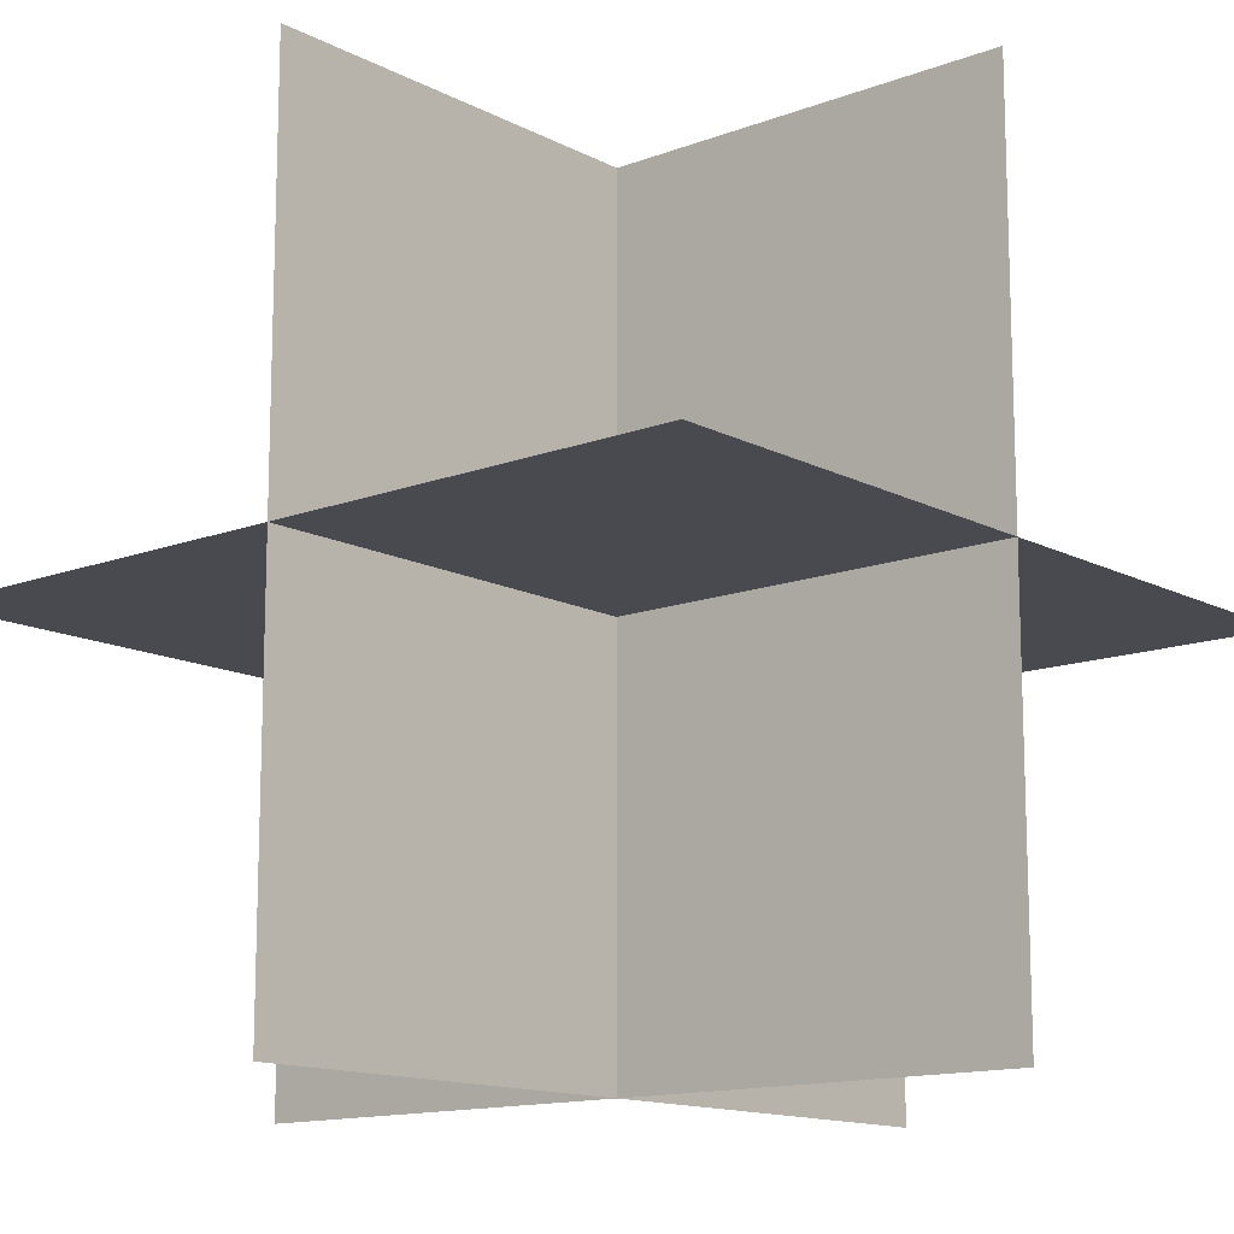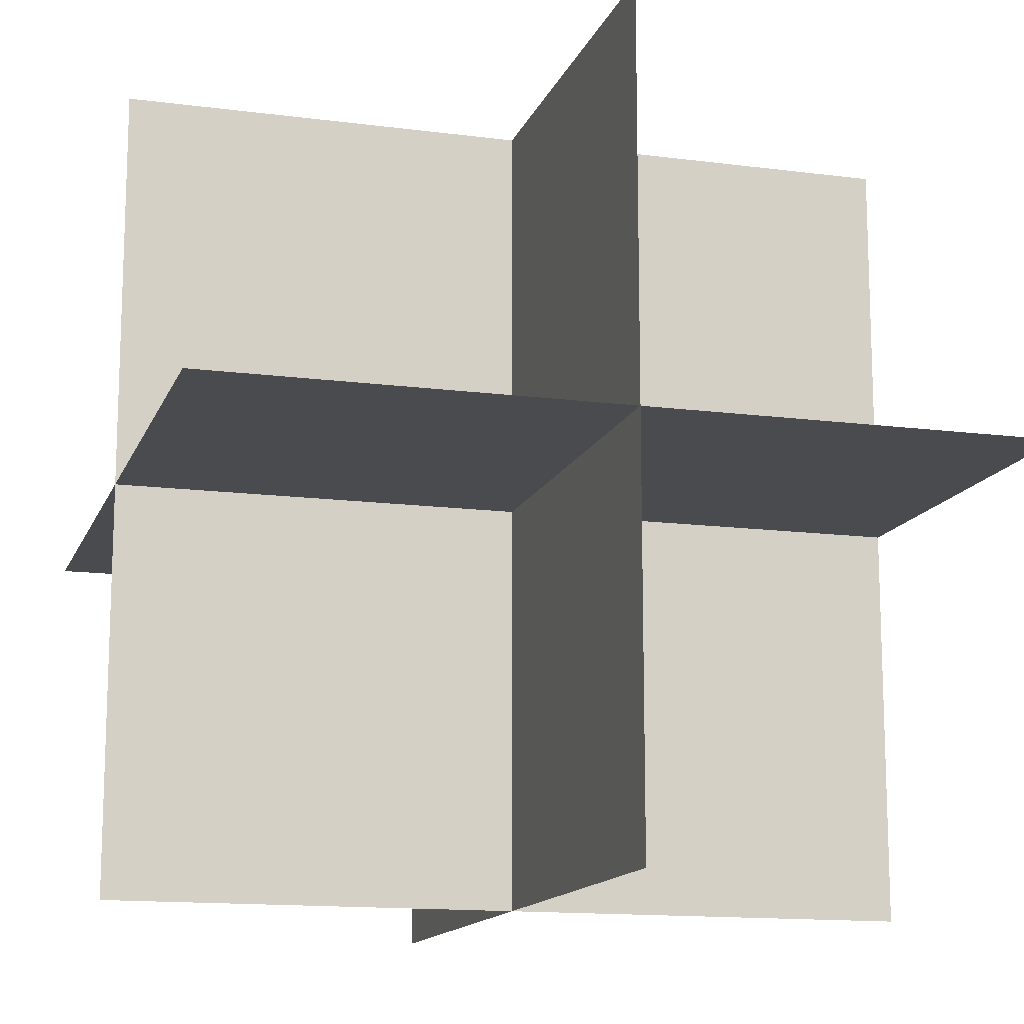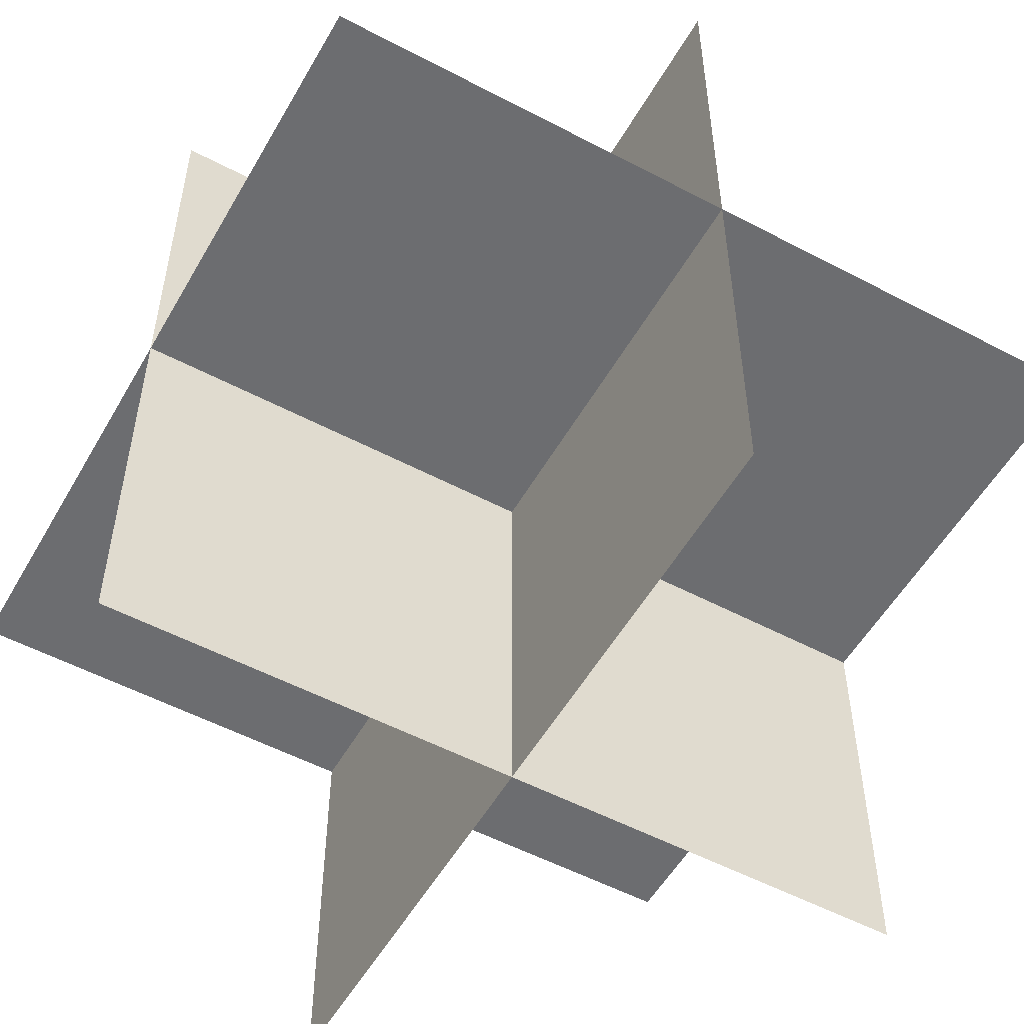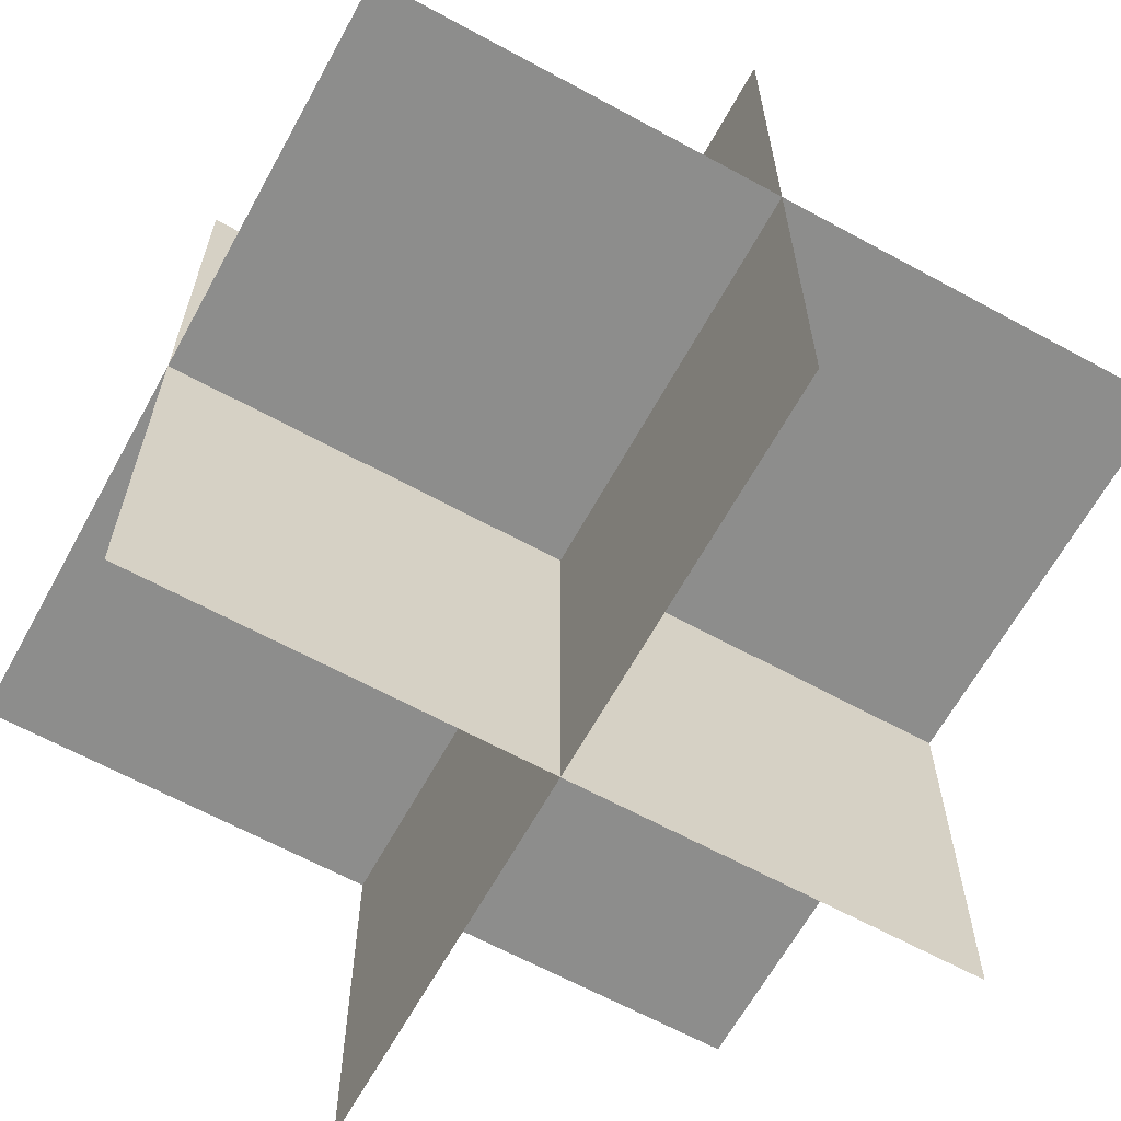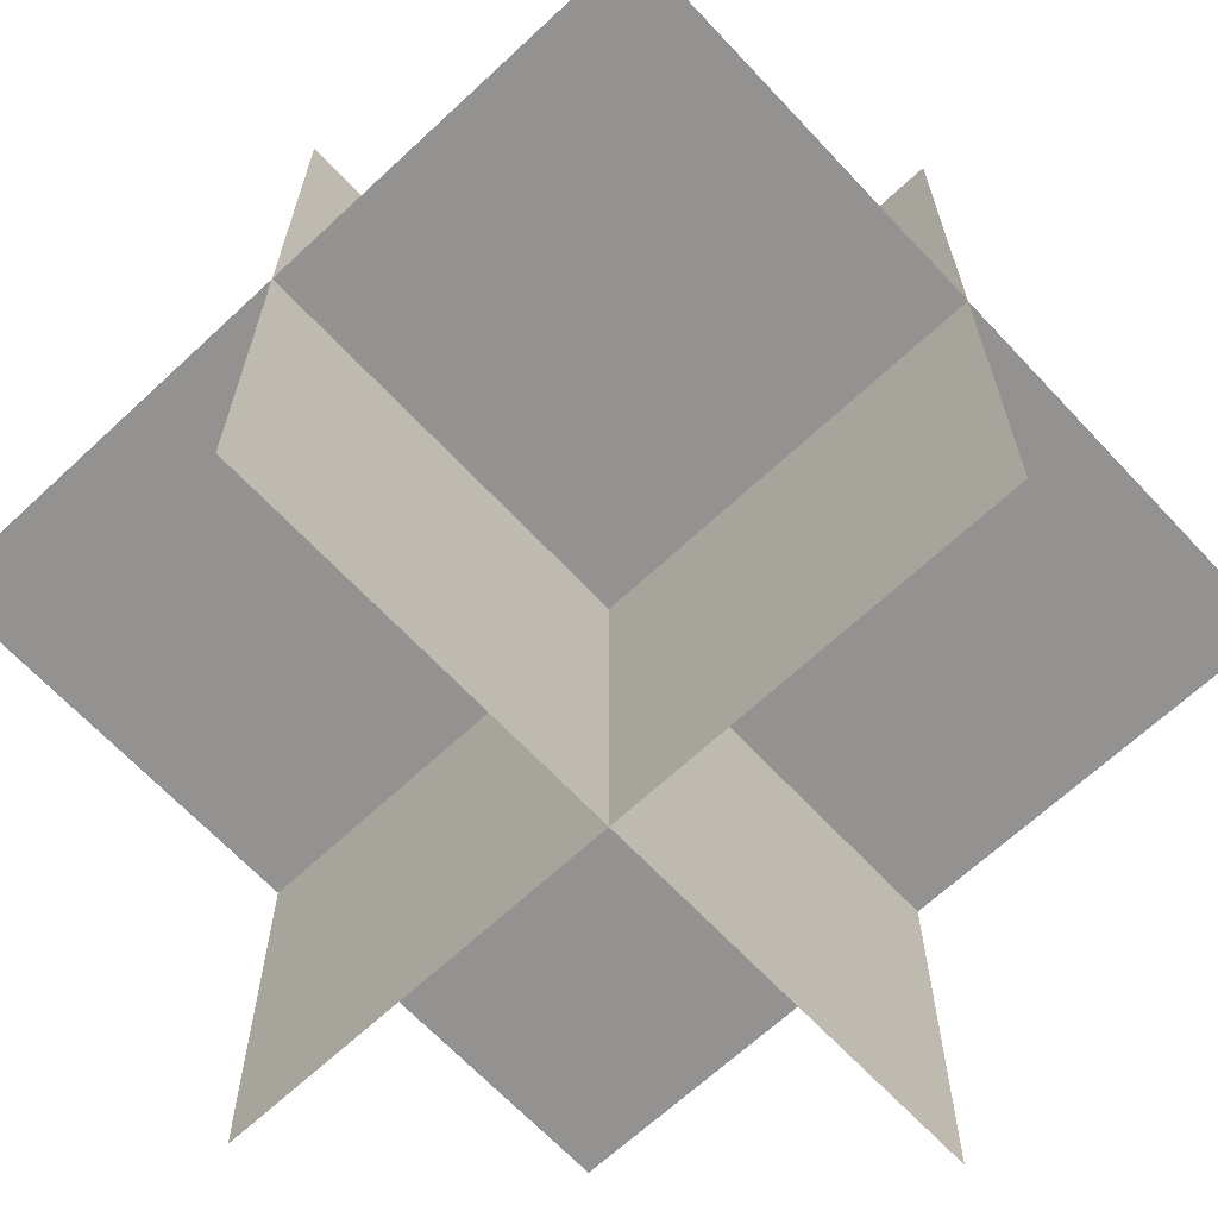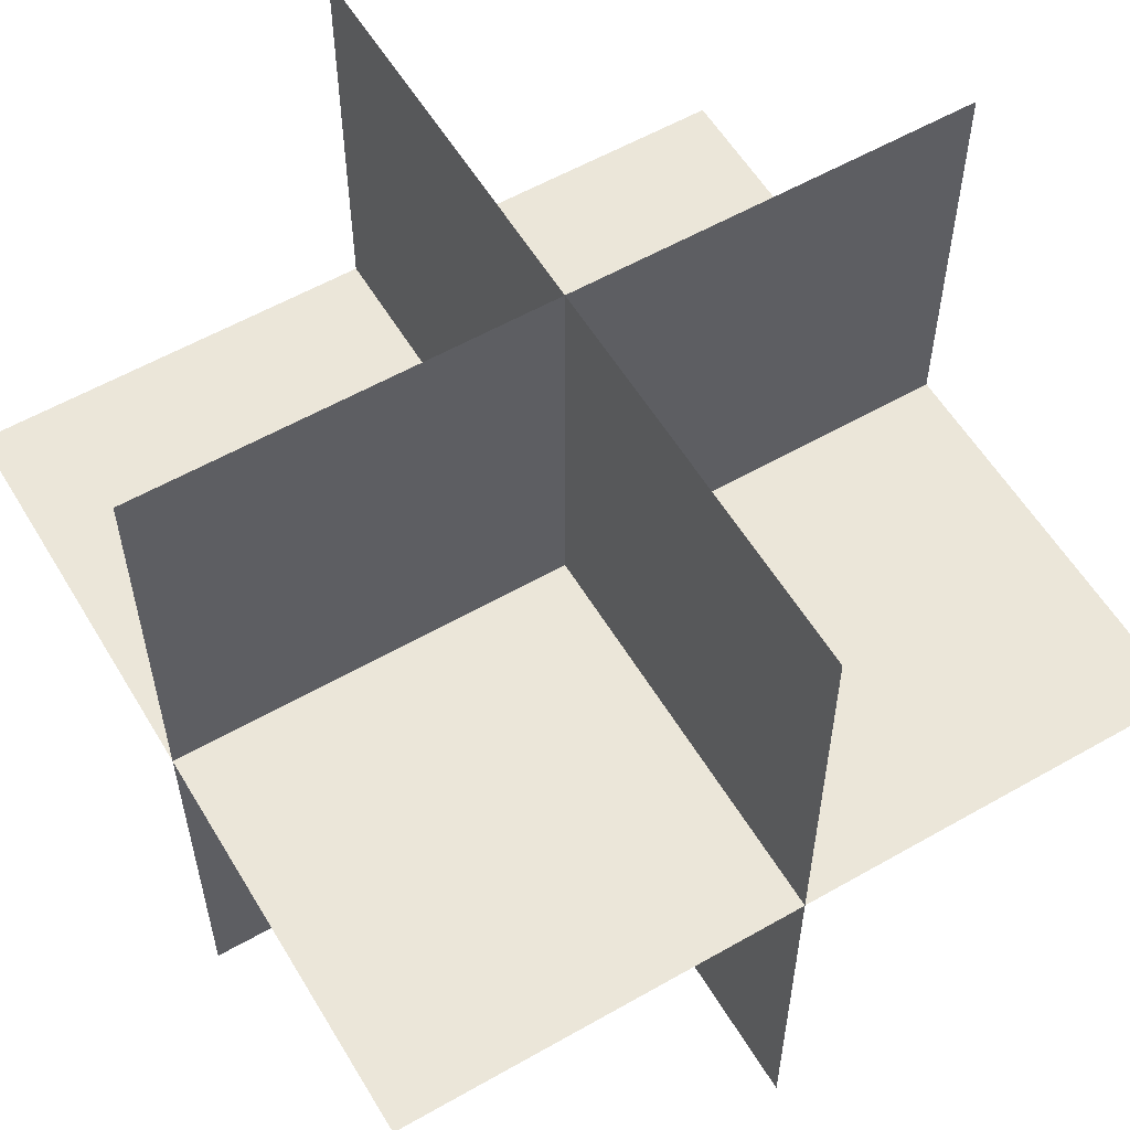
<metadata>
{"format":"obj","ext":"obj","renderer":"f3d","projection":"perspective","resolution":1024,"background":"white","views":[{"elev":-13.5,"azim":40.6,"up":"+Y"},{"elev":-13.9,"azim":163.8,"up":"+Z"},{"elev":-54.0,"azim":-29.3,"up":"+Z"},{"elev":-64.4,"azim":-28.8,"up":"+Z"},{"elev":-66.5,"azim":43.1,"up":"+Y"},{"elev":57.4,"azim":-120.7,"up":"+Y"}]}
</metadata>
<code>
o HE_RailGun_113
v 0.4 0.4 -0
v -0.4 -0.4 1e-06
v 0.4 -0.4 -0
v -0.4 0.4 -0
v -0.4 -0 0.4
v 0.4 0 -0.4
v -0.4 0 -0.4
v 0.4 -1e-06 0.4
v -1e-06 -0.4 0.4
v 0 0.4 -0.4
v 0 -0.4 -0.4
v 0 0.4 0.4
f 1 2 3
f 2 1 4
f 5 6 7
f 6 5 8
f 9 10 11
f 10 9 12

</code>
